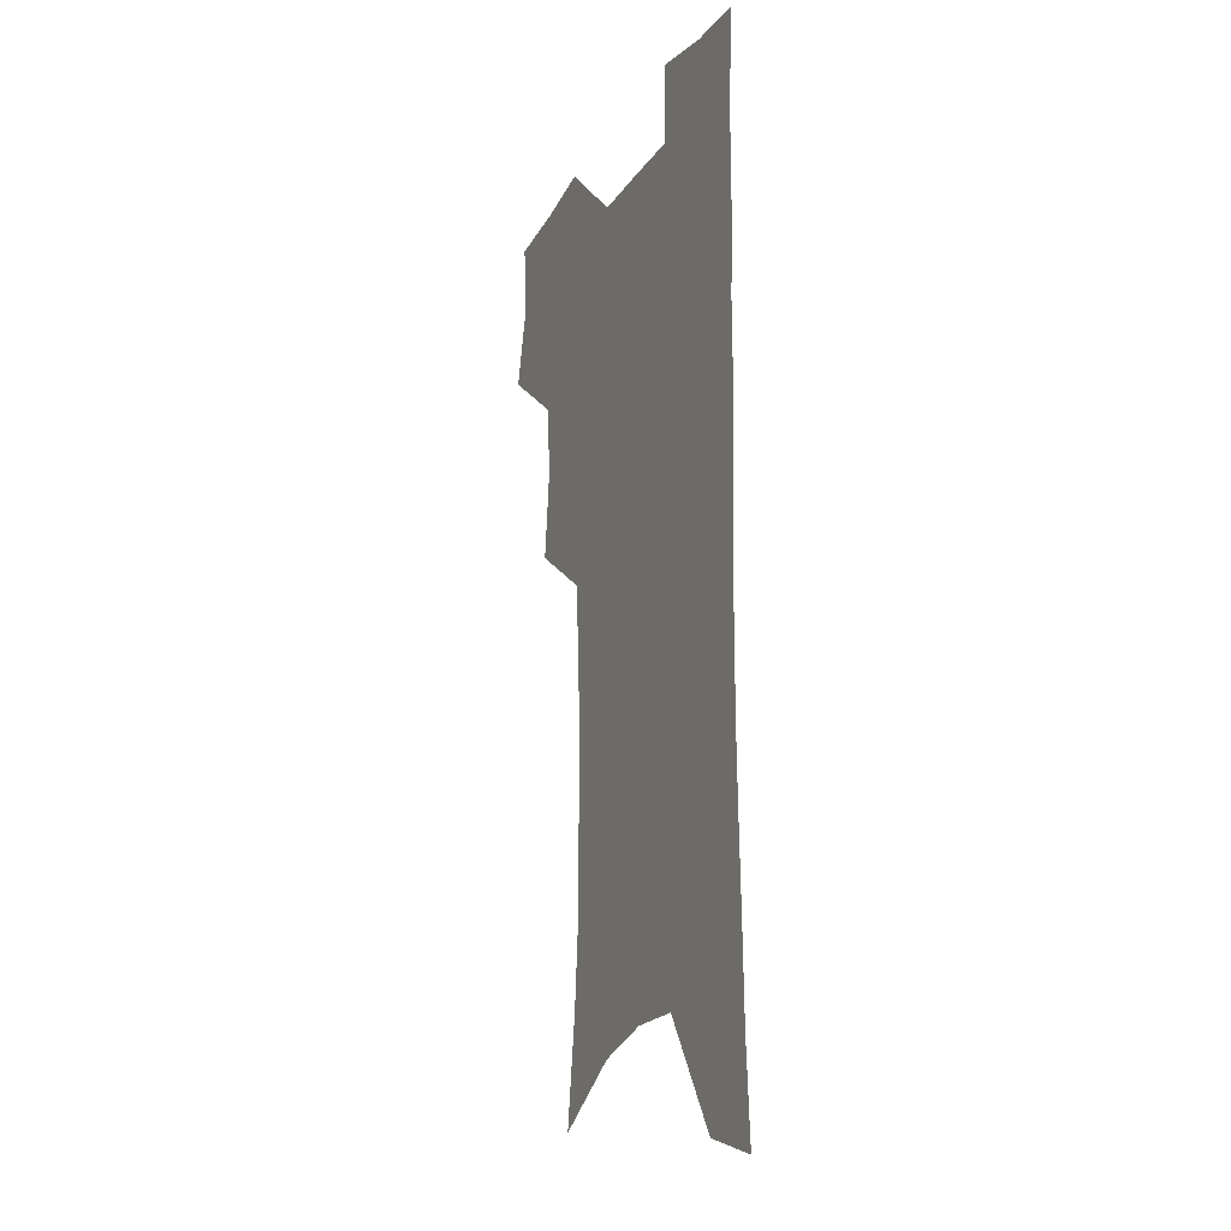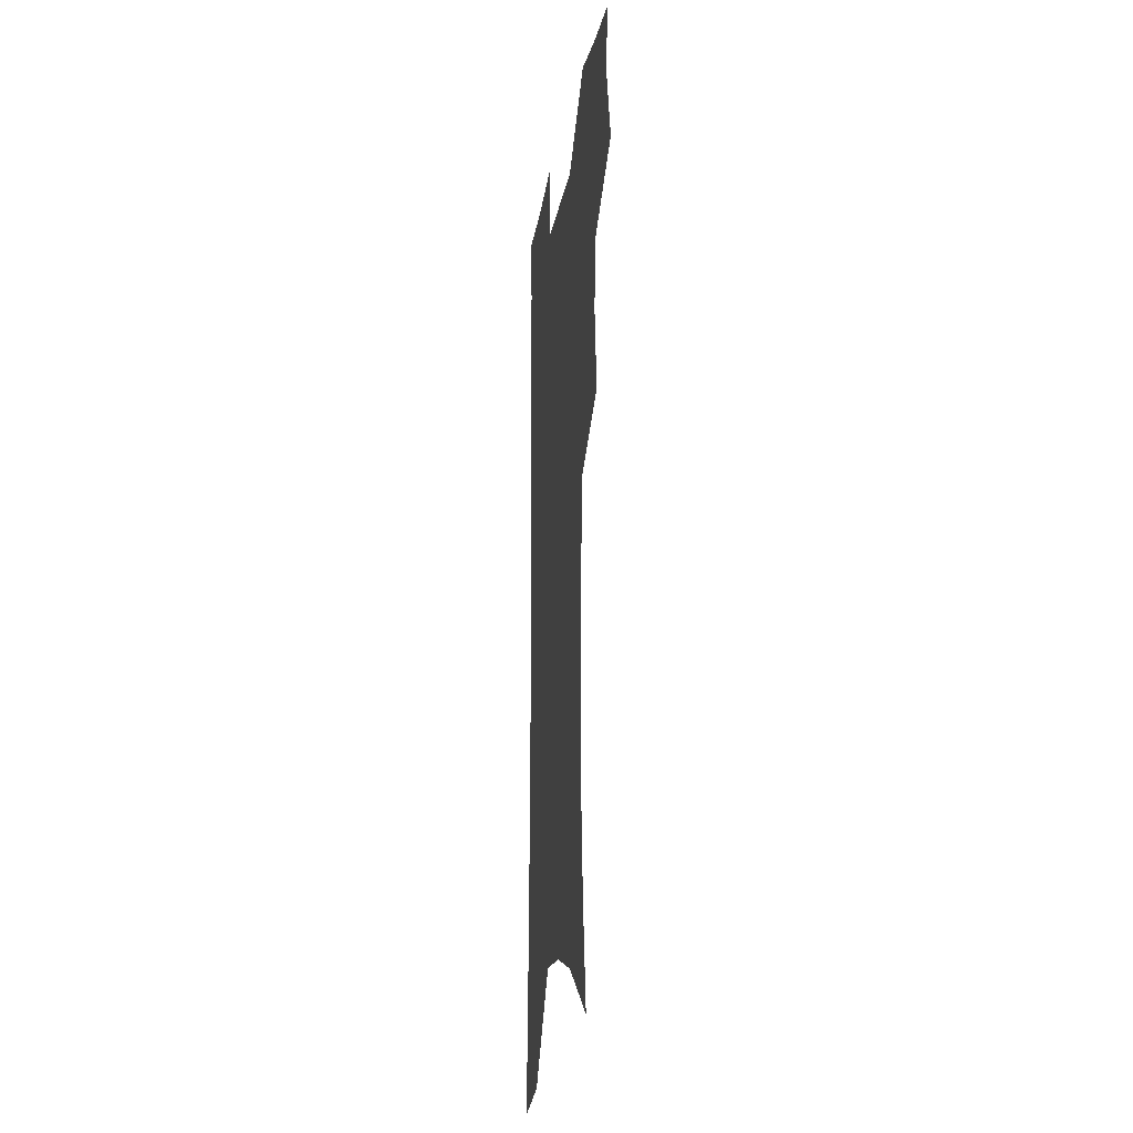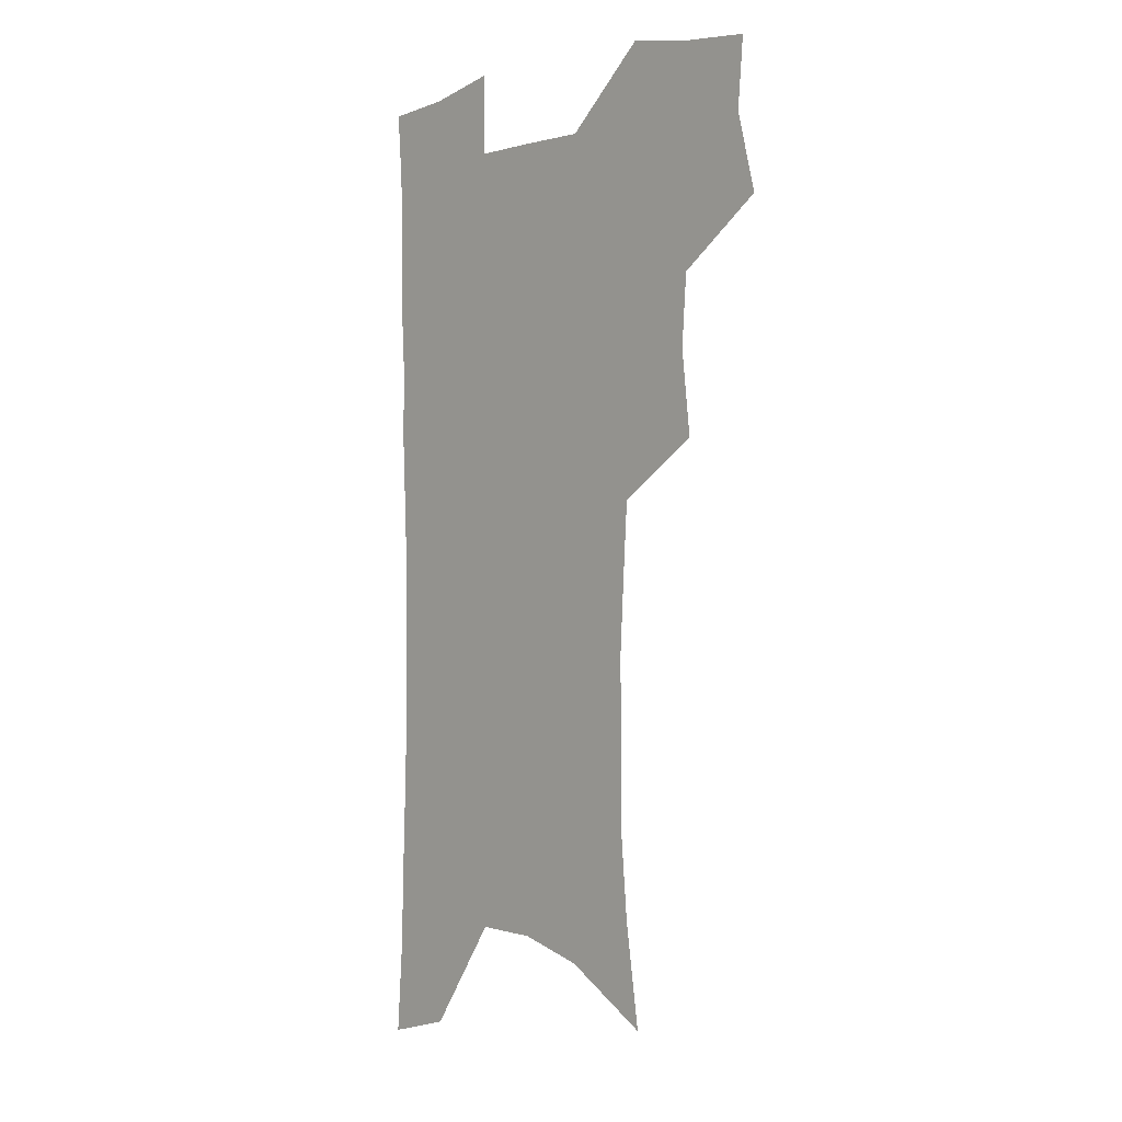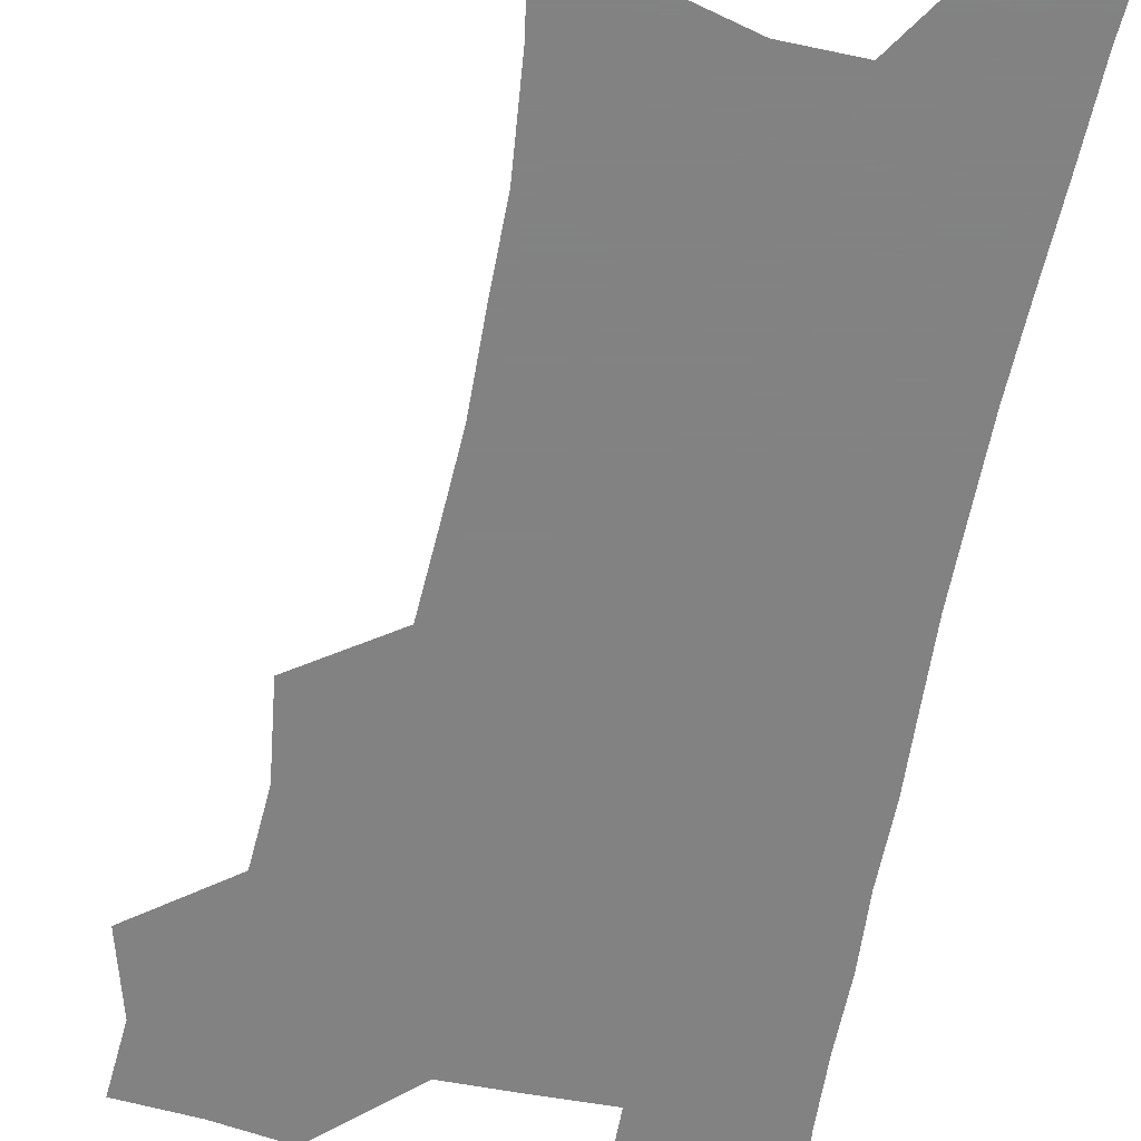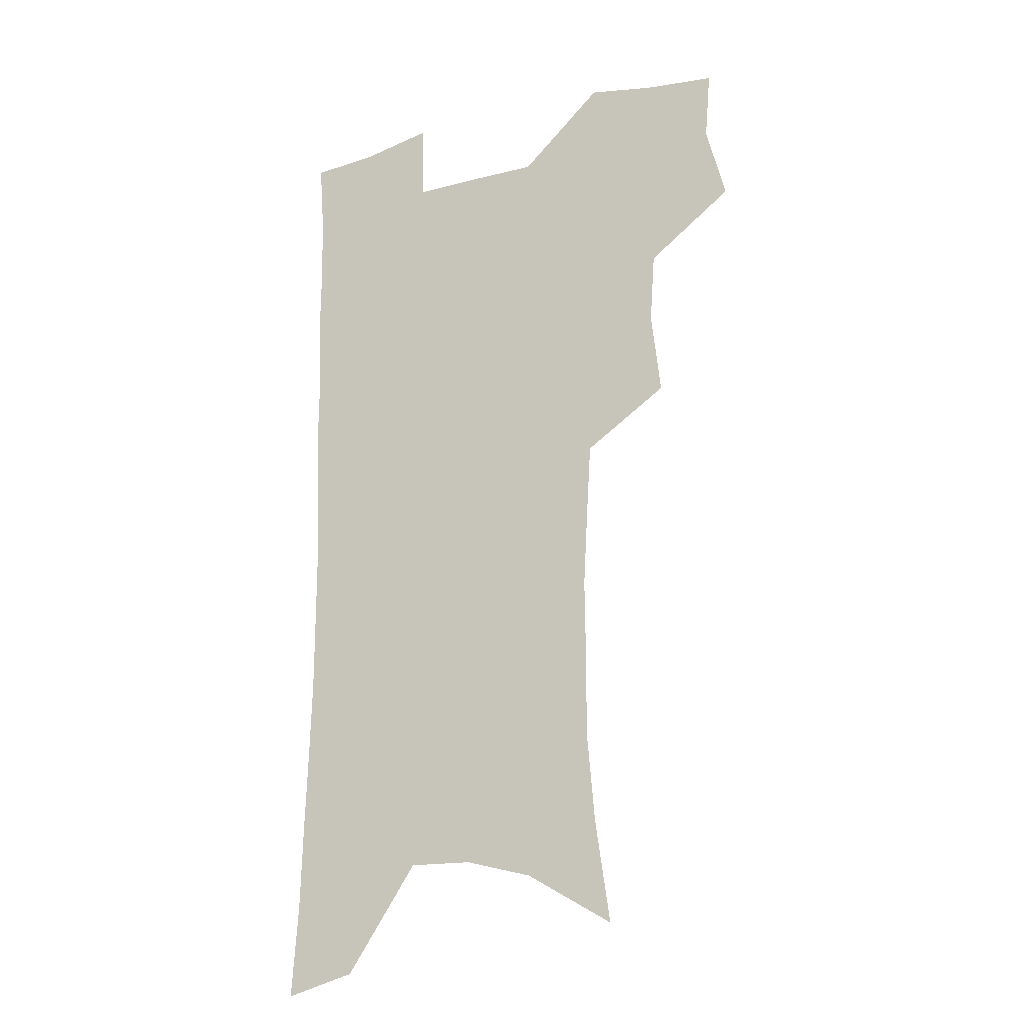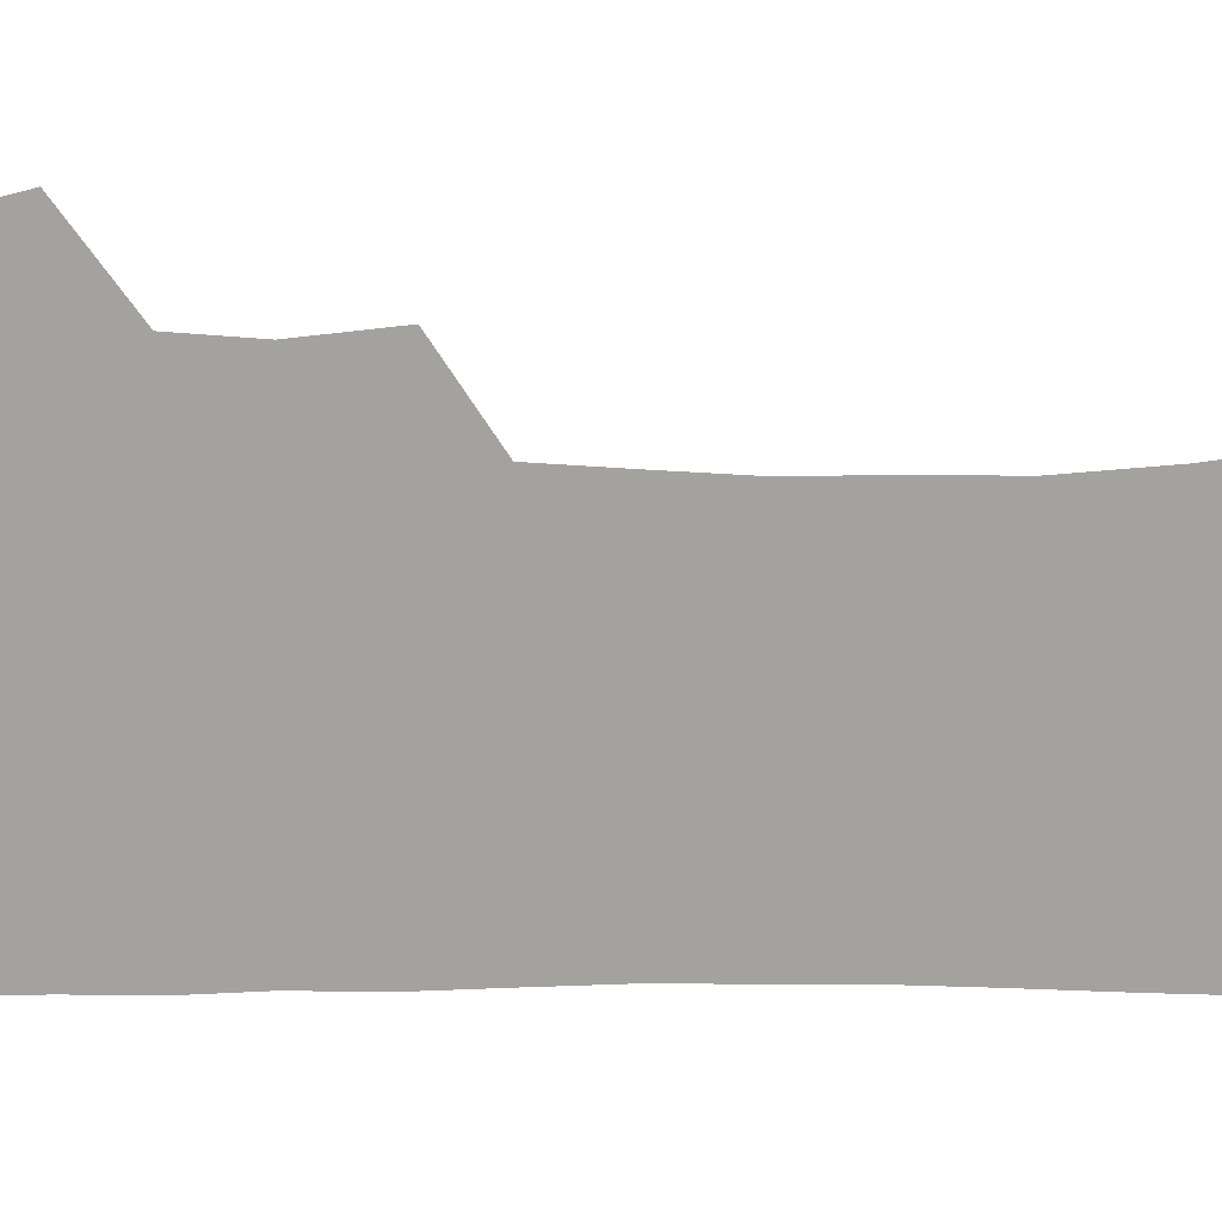
<metadata>
{"format":"obj","ext":"obj","renderer":"f3d","projection":"perspective","resolution":1024,"background":"white","views":[{"elev":-18.4,"azim":66.9,"up":"+Y"},{"elev":-19.0,"azim":-99.1,"up":"+Y"},{"elev":-0.6,"azim":-132.8,"up":"+Y"},{"elev":-60.9,"azim":-10.6,"up":"+Z"},{"elev":-20.2,"azim":-154.6,"up":"+Y"},{"elev":-72.6,"azim":-90.1,"up":"+Z"}]}
</metadata>
<code>
v 476.9 502.6 0
v 485 534.4 0
v 482.6 563 0
v 510.4 412.7 0
v 514.3 447.4 0
v 512.2 476.8 0
v 518.3 508.9 0
v 515.6 536.7 0
v 511.9 565.8 0
v 538.8 181.3 0
v 544.9 223.5 0
v 548.1 261 0
v 548 293.5 0
v 548.4 327.9 0
v 546.6 359 0
v 544.8 389.9 0
v 546.6 423.6 0
v 545.8 452.6 0
v 546.8 482.3 0
v 547 510.4 0
v 544.7 538.8 0
v 540.1 570.7 0
v 575.2 203.1 0
v 576.9 239.2 0
v 577 272.3 0
v 576.2 303.4 0
v 576.5 336.9 0
v 576.1 368.3 0
v 575.6 398.4 0
v 574.9 427.1 0
v 574.9 455.6 0
v 575.5 483.8 0
v 576.5 511.4 0
v 574.6 539.3 0
v 603.5 210.9 0
v 603.3 243.8 0
v 603.4 278.2 0
v 603 309.9 0
v 602.6 340.4 0
v 602.5 370.7 0
v 602.5 401.5 0
v 602.8 430.6 0
v 603.1 458.2 0
v 603.1 484.7 0
v 603.4 511.9 0
v 603 539.4 0
v 630.1 211.6 0
v 629.2 247.4 0
v 628.7 279.8 0
v 628.4 310.9 0
v 628.1 341.8 0
v 628.6 369.1 0
v 628.3 401.8 0
v 628.9 429.7 0
v 629.1 458 0
v 630.1 484.3 0
v 630.5 512 0
v 631 539.2 0
v 631.3 572.4 0
v 659.9 167.3 0
v 657.1 207.1 0
v 655.5 242.6 0
v 654.4 276.2 0
v 654.6 306.8 0
v 653.6 339.3 0
v 654.6 367.8 0
v 656.1 396.3 0
v 655.4 427.5 0
v 656.7 455.2 0
v 657.5 482.9 0
v 657.5 511.1 0
v 658.8 538.2 0
v 661.3 566.3 0
v 689 159.5 0
v 686.3 197.4 0
v 685.4 231.4 0
v 684.1 265.2 0
v 683.1 297.9 0
v 683.1 329.5 0
v 683.1 360.6 0
v 684.3 390.6 0
v 685.5 420.4 0
v 685.2 451.3 0
v 686.6 479.6 0
v 686.3 508.9 0
v 687.2 536.7 0
v 689.2 564.1 0
f 6 7 1
f 1 7 2
f 7 8 2
f 2 8 3
f 8 9 3
f 16 17 4
f 4 17 5
f 17 18 5
f 5 18 6
f 18 19 6
f 6 19 7
f 19 20 7
f 7 20 8
f 20 21 8
f 8 21 9
f 21 22 9
f 10 23 11
f 23 24 11
f 11 24 12
f 24 25 12
f 12 25 13
f 25 26 13
f 13 26 14
f 26 27 14
f 14 27 15
f 27 28 15
f 15 28 16
f 28 29 16
f 16 29 17
f 29 30 17
f 17 30 18
f 30 31 18
f 18 31 19
f 31 32 19
f 19 32 20
f 32 33 20
f 20 33 21
f 33 34 21
f 21 34 22
f 23 35 24
f 35 36 24
f 24 36 25
f 36 37 25
f 25 37 26
f 37 38 26
f 26 38 27
f 38 39 27
f 27 39 28
f 39 40 28
f 28 40 29
f 40 41 29
f 29 41 30
f 41 42 30
f 30 42 31
f 42 43 31
f 31 43 32
f 43 44 32
f 32 44 33
f 44 45 33
f 33 45 34
f 45 46 34
f 35 47 36
f 47 48 36
f 36 48 37
f 48 49 37
f 37 49 38
f 49 50 38
f 38 50 39
f 50 51 39
f 39 51 40
f 51 52 40
f 40 52 41
f 52 53 41
f 41 53 42
f 53 54 42
f 42 54 43
f 54 55 43
f 43 55 44
f 55 56 44
f 44 56 45
f 56 57 45
f 45 57 46
f 57 58 46
f 60 61 47
f 47 61 48
f 61 62 48
f 48 62 49
f 62 63 49
f 49 63 50
f 63 64 50
f 50 64 51
f 64 65 51
f 51 65 52
f 65 66 52
f 52 66 53
f 66 67 53
f 53 67 54
f 67 68 54
f 54 68 55
f 68 69 55
f 55 69 56
f 69 70 56
f 56 70 57
f 70 71 57
f 57 71 58
f 71 72 58
f 58 72 59
f 72 73 59
f 60 74 61
f 74 75 61
f 61 75 62
f 75 76 62
f 62 76 63
f 76 77 63
f 63 77 64
f 77 78 64
f 64 78 65
f 78 79 65
f 65 79 66
f 79 80 66
f 66 80 67
f 80 81 67
f 67 81 68
f 81 82 68
f 68 82 69
f 82 83 69
f 69 83 70
f 83 84 70
f 70 84 71
f 84 85 71
f 71 85 72
f 85 86 72
f 72 86 73
f 86 87 73

</code>
